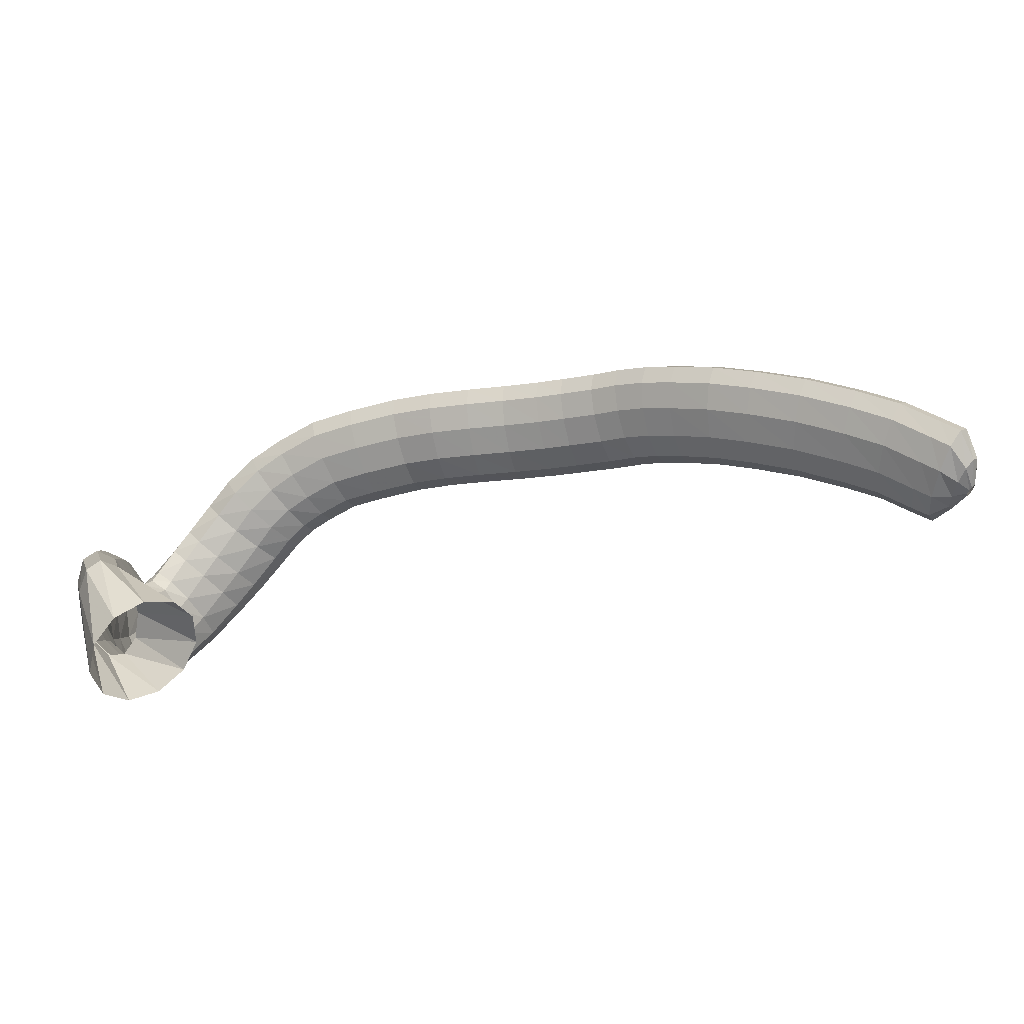
<metadata>
{"format":"obj","ext":"obj","renderer":"f3d","projection":"perspective","resolution":1024,"background":"white","views":[{"elev":66.8,"azim":169.6,"up":"+Y"}]}
</metadata>
<code>
g tube1
v 90.68 139.9 183.7
v 90.85 139.6 183.6
v 91.07 139.4 183.4
v 91.25 139.4 183.3
v 91.35 139.7 183.3
v 91.33 140 183.4
v 91.2 140.4 183.5
v 91 140.7 183.6
v 90.79 140.8 183.7
v 90.64 140.6 183.8
v 90.6 140.3 183.8
v 90.68 139.9 183.7
v 90.28 139.3 185
v 90.91 138 184.3
v 91.71 137.3 183.6
v 92.42 137.5 183.1
v 92.82 138.4 183
v 92.78 139.9 183.4
v 92.32 141.4 184
v 91.57 142.4 184.8
v 90.78 142.7 185.4
v 90.2 142.1 185.7
v 90.01 140.9 185.6
v 90.28 139.3 185
v 90.62 138.4 186.8
v 91.53 136.3 185.3
v 92.74 135.3 183.8
v 93.84 135.7 183
v 94.5 137.3 182.9
v 94.5 139.6 183.7
v 93.84 142 185.1
v 92.74 143.6 186.7
v 91.54 143.9 187.9
v 90.62 142.9 188.4
v 90.28 140.9 188
v 90.62 138.4 186.8
v 92.01 137.8 188.2
v 92.88 135.8 186.5
v 94.03 134.9 185
v 95.09 135.2 184.1
v 95.73 136.9 184.1
v 95.74 139.2 185
v 95.12 141.5 186.5
v 94.07 143 188.1
v 92.92 143.3 189.4
v 92.03 142.3 189.9
v 91.69 140.2 189.4
v 92.01 137.8 188.2
v 94.67 136.8 190.8
v 95.46 134.8 189.1
v 96.53 133.9 187.5
v 97.55 134.4 186.5
v 98.19 136 186.5
v 98.25 138.3 187.5
v 97.71 140.5 189.1
v 96.75 142 190.9
v 95.66 142.2 192.2
v 94.79 141.2 192.7
v 94.42 139.1 192.2
v 94.67 136.8 190.8
v 97.67 135.4 193.2
v 98.31 133.6 191.3
v 99.26 132.8 189.5
v 100.2 133.3 188.6
v 100.9 134.9 188.6
v 101 137.1 189.7
v 100.7 139.2 191.5
v 99.82 140.6 193.4
v 98.83 140.8 194.8
v 97.98 139.7 195.3
v 97.55 137.7 194.7
v 97.67 135.4 193.2
v 101.4 133.7 195.9
v 101.9 131.9 193.9
v 102.8 131.2 192.1
v 103.7 131.7 191.1
v 104.4 133.3 191.2
v 104.6 135.4 192.4
v 104.3 137.5 194.3
v 103.6 138.8 196.2
v 102.7 139 197.7
v 101.8 137.9 198.2
v 101.3 135.9 197.5
v 101.4 133.7 195.9
v 105.2 131.8 198.3
v 105.6 130.1 196.3
v 106.4 129.4 194.4
v 107.3 129.9 193.4
v 108 131.5 193.5
v 108.3 133.6 194.8
v 108.2 135.6 196.7
v 107.5 136.9 198.8
v 106.6 137 200.3
v 105.8 135.9 200.7
v 105.3 134 200
v 105.2 131.8 198.3
v 108.3 130.2 200.2
v 108.6 128.5 198
v 109.3 127.9 196.2
v 110.2 128.4 195.1
v 111 129.9 195.3
v 111.4 132 196.6
v 111.4 133.9 198.7
v 110.9 135.1 200.8
v 110.1 135.2 202.3
v 109.2 134.1 202.7
v 108.5 132.3 202
v 108.3 130.2 200.2
v 111.3 128.2 201.9
v 111.5 126.7 199.7
v 112.1 126 197.7
v 113 126.5 196.7
v 113.8 128 196.9
v 114.4 130 198.3
v 114.5 131.9 200.4
v 114.1 133 202.5
v 113.3 133.1 204.1
v 112.4 132.1 204.5
v 111.7 130.2 203.7
v 111.3 128.2 201.9
v 113.6 126.7 203.1
v 113.7 125.2 200.8
v 114.2 124.6 198.8
v 115.1 125.2 197.7
v 116 126.6 198
v 116.6 128.6 199.4
v 116.8 130.4 201.6
v 116.5 131.4 203.8
v 115.8 131.4 205.4
v 114.9 130.4 205.8
v 114.1 128.6 204.9
v 113.6 126.7 203.1
v 115.9 125 204
v 115.8 123.6 201.7
v 116.3 123.2 199.7
v 117.1 123.7 198.6
v 118 125.2 198.8
v 118.7 127.1 200.3
v 119.1 128.7 202.5
v 118.9 129.7 204.8
v 118.3 129.7 206.4
v 117.4 128.6 206.8
v 116.5 126.9 206
v 115.9 125 204
v 118.4 123.4 204.8
v 118.3 122 202.5
v 118.7 121.5 200.4
v 119.4 122.2 199.3
v 120.2 123.7 199.5
v 120.9 125.6 201
v 121.2 127.3 203.2
v 121.1 128.2 205.5
v 120.6 128.1 207.1
v 119.8 127 207.6
v 119 125.2 206.7
v 118.4 123.4 204.8
v 121.7 121.6 205.8
v 121.6 120.2 203.4
v 122 119.8 201.4
v 122.6 120.5 200.2
v 123.3 122 200.4
v 123.9 124 201.8
v 124.1 125.8 204
v 124 126.7 206.3
v 123.5 126.6 208
v 122.8 125.4 208.5
v 122.1 123.6 207.6
v 121.7 121.6 205.8
v 124.4 120.5 206.4
v 124.4 119.1 204.1
v 124.7 118.6 202
v 125.3 119.4 200.9
v 125.9 121 201
v 126.3 123 202.4
v 126.5 124.8 204.6
v 126.3 125.7 206.9
v 125.9 125.6 208.5
v 125.3 124.4 209
v 124.7 122.5 208.2
v 124.4 120.5 206.4
v 127.9 119.2 207.2
v 128 117.7 204.9
v 128.3 117.3 202.9
v 128.8 118 201.7
v 129.4 119.7 201.9
v 129.7 121.7 203.2
v 129.8 123.5 205.4
v 129.6 124.5 207.7
v 129.2 124.3 209.3
v 128.6 123.1 209.9
v 128.2 121.2 209.1
v 127.9 119.2 207.2
v 131.5 118.1 208.1
v 131.6 116.6 205.8
v 131.9 116.2 203.7
v 132.4 116.9 202.5
v 132.9 118.6 202.7
v 133.3 120.6 204
v 133.4 122.4 206.2
v 133.2 123.4 208.5
v 132.7 123.2 210.2
v 132.2 122 210.7
v 131.8 120.1 209.9
v 131.5 118.1 208.1
v 135 116.9 208.9
v 135 115.5 206.5
v 135.3 115.1 204.5
v 135.8 115.8 203.3
v 136.4 117.4 203.5
v 136.9 119.4 204.8
v 137 121.2 207
v 136.9 122.2 209.3
v 136.5 122 211
v 135.9 120.8 211.5
v 135.4 118.9 210.7
v 135 116.9 208.9
v 138.6 115.4 209.6
v 138.4 114 207.2
v 138.6 113.7 205.1
v 139 114.4 204
v 139.6 116.1 204.1
v 140.2 118 205.5
v 140.6 119.7 207.8
v 140.6 120.6 210.1
v 140.3 120.4 211.8
v 139.7 119.2 212.3
v 139.1 117.3 211.5
v 138.6 115.4 209.6
v 143 113.7 210
v 142.7 112.4 207.7
v 142.7 112.1 205.6
v 143.2 112.9 204.4
v 143.8 114.5 204.5
v 144.4 116.4 206
v 144.9 118.1 208.2
v 145.1 118.9 210.5
v 144.8 118.7 212.2
v 144.3 117.4 212.8
v 143.6 115.6 211.9
v 143 113.7 210
v 146.6 112.2 210.3
v 146 111 207.9
v 145.8 110.8 205.8
v 146.1 111.6 204.6
v 146.9 113.2 204.8
v 147.8 115 206.2
v 148.6 116.5 208.4
v 149 117.2 210.8
v 148.9 116.9 212.5
v 148.4 115.7 213
v 147.5 113.9 212.2
v 146.6 112.2 210.3
v 150.1 110.5 209.8
v 149.1 109.4 207.5
v 148.6 109.3 205.4
v 148.8 110.1 204.2
v 149.7 111.7 204.4
v 150.8 113.4 205.7
v 151.9 114.8 207.9
v 152.7 115.4 210.2
v 152.8 115 211.9
v 152.3 113.8 212.4
v 151.2 112.1 211.7
v 150.1 110.5 209.8
v 152.9 109.1 209.2
v 151.6 108.1 207
v 150.8 108 205
v 150.8 108.9 203.8
v 151.7 110.5 203.9
v 153 112.2 205.1
v 154.4 113.5 207.2
v 155.5 114 209.4
v 155.8 113.6 211
v 155.4 112.3 211.6
v 154.3 110.6 210.9
v 152.9 109.1 209.2
v 155.5 107.8 208
v 153.8 106.9 206
v 152.8 107 204.1
v 152.6 107.9 203
v 153.5 109.4 203
v 155.1 111 204.1
v 156.8 112.2 205.9
v 158.2 112.7 207.9
v 158.8 112.2 209.5
v 158.4 110.9 210.1
v 157.2 109.3 209.5
v 155.5 107.8 208
v 157.9 106.4 206.6
v 156.1 105.4 204.7
v 154.8 105.4 203
v 154.5 106.4 201.9
v 155.3 107.9 201.8
v 156.9 109.6 202.7
v 158.8 110.9 204.4
v 160.4 111.4 206.2
v 161.2 110.9 207.7
v 160.9 109.6 208.3
v 159.7 107.9 207.9
v 157.9 106.4 206.6
v 161 105.1 204.4
v 159.2 104 202.7
v 157.9 103.8 201
v 157.5 104.7 199.9
v 158 106.4 199.8
v 159.4 108.2 200.7
v 161.2 109.7 202.3
v 162.8 110.4 204.1
v 163.7 110 205.5
v 163.7 108.7 206.1
v 162.7 106.8 205.7
v 161 105.1 204.4
v 163.6 104.5 202.6
v 161.9 103.1 200.9
v 160.5 102.8 199.3
v 159.9 103.7 198.3
v 160.2 105.4 198.3
v 161.3 107.4 199.1
v 162.9 109.1 200.7
v 164.5 110 202.4
v 165.6 109.7 203.8
v 165.7 108.4 204.3
v 165 106.4 203.9
v 163.6 104.5 202.6
v 166.9 104.3 200.1
v 165.5 102.7 198.3
v 164.2 102.2 196.8
v 163.3 102.9 195.9
v 163.1 104.6 195.9
v 163.7 106.8 197
v 164.9 108.7 198.6
v 166.3 109.8 200.3
v 167.5 109.8 201.6
v 168 108.5 202.1
v 167.8 106.4 201.5
v 166.9 104.3 200.1
v 169.7 105.8 197.6
v 169 104.2 195.5
v 167.8 103.6 193.8
v 166.7 104.1 193.1
v 165.8 105.5 193.6
v 165.5 107.4 195.2
v 166 109.2 197.3
v 166.9 110.3 199.3
v 168.1 110.4 200.5
v 169.2 109.5 200.6
v 169.8 107.7 199.5
v 169.7 105.8 197.6
v 171.4 108.8 195.5
v 170.9 107.7 193
v 169.7 107.2 191.3
v 168.3 107.4 190.8
v 167.2 108.2 191.8
v 166.6 109.4 193.9
v 166.7 110.6 196.5
v 167.6 111.4 198.7
v 168.9 111.6 199.8
v 170.2 111.1 199.5
v 171.2 110 197.9
v 171.4 108.8 195.5
v 171.8 112.4 194
v 171.2 111.6 191.5
v 169.9 111.1 189.8
v 168.5 111.1 189.6
v 167.4 111.6 190.8
v 166.8 112.4 193.1
v 167.1 113.3 195.7
v 168.1 114 197.9
v 169.5 114.2 198.9
v 170.8 114 198.4
v 171.7 113.3 196.6
v 171.8 112.4 194
v 171.9 116.6 192.5
v 171.2 116 189.9
v 169.9 115.5 188.3
v 168.4 115.4 188.1
v 167.3 115.7 189.4
v 166.9 116.3 191.8
v 167.3 117 194.5
v 168.4 117.6 196.7
v 169.8 117.8 197.6
v 171.1 117.7 197.1
v 171.9 117.3 195.1
v 171.9 116.6 192.5
v 171.6 121.4 191.6
v 170.7 120.9 189.1
v 169.4 120.5 187.5
v 167.9 120.4 187.3
v 166.9 120.6 188.7
v 166.5 121 191.1
v 167 121.5 193.8
v 168.1 121.9 196
v 169.6 122.2 196.9
v 170.9 122.2 196.3
v 171.6 121.9 194.3
v 171.6 121.4 191.6
v 171.3 126 190.8
v 170.5 125.4 188.3
v 169.1 125 186.7
v 167.7 124.9 186.5
v 166.6 125.1 187.8
v 166.2 125.6 190.2
v 166.6 126.2 193
v 167.8 126.7 195.1
v 169.2 127 196
v 170.5 126.9 195.4
v 171.3 126.6 193.5
v 171.3 126 190.8
v 171.1 130.5 189.7
v 170.3 129.7 187.2
v 169 129.1 185.6
v 167.6 129 185.4
v 166.5 129.4 186.7
v 166 130.1 189.1
v 166.4 130.9 191.8
v 167.5 131.6 193.9
v 168.9 131.9 194.8
v 170.3 131.8 194.3
v 171.1 131.2 192.4
v 171.1 130.5 189.7
v 170.9 134.7 188.3
v 170.2 133.8 185.8
v 168.9 133.2 184.2
v 167.5 133.1 184
v 166.4 133.5 185.3
v 165.9 134.4 187.6
v 166.2 135.3 190.2
v 167.3 136.1 192.3
v 168.7 136.4 193.2
v 170 136.3 192.7
v 170.9 135.6 190.9
v 170.9 134.7 188.3
v 171 138.1 187
v 170.3 137.2 184.6
v 169 136.6 183
v 167.6 136.5 182.7
v 166.5 137 184
v 166 137.9 186.2
v 166.3 138.9 188.8
v 167.3 139.7 191
v 168.7 140 191.9
v 170.1 139.8 191.4
v 170.9 139.1 189.6
v 171 138.1 187
v 171 140.1 186.2
v 170.3 138.9 183.8
v 169 138.1 182.3
v 167.6 138 182.2
v 166.4 138.5 183.3
v 166 139.6 185.5
v 166.3 140.9 188
v 167.4 141.9 190
v 168.8 142.4 190.9
v 170.1 142.2 190.4
v 170.9 141.3 188.6
v 171 140.1 186.2
v 170.7 142.4 184.7
v 170.4 140.1 183.3
v 169.4 138.4 182.5
v 168.1 137.8 182.7
v 166.9 138.4 183.8
v 166.2 140.2 185.4
v 166.2 142.5 187
v 166.9 144.6 188.2
v 168.1 145.8 188.5
v 169.4 145.8 187.8
v 170.4 144.5 186.4
v 170.7 142.4 184.7
v 169.9 146.2 178.3
v 169.4 143.6 177.2
v 167.6 141.5 177
v 165.1 140.4 177.8
v 162.8 140.7 179.2
v 161.2 142.3 180.9
v 161 144.7 182.4
v 162.2 147.2 183
v 164.5 148.9 182.8
v 167 149.3 181.6
v 169 148.3 180
v 169.9 146.2 178.3
f 1 2 14
f 14 13 1
f 2 3 15
f 15 14 2
f 3 4 16
f 16 15 3
f 4 5 17
f 17 16 4
f 5 6 18
f 18 17 5
f 6 7 19
f 19 18 6
f 7 8 20
f 20 19 7
f 8 9 21
f 21 20 8
f 9 10 22
f 22 21 9
f 10 11 23
f 23 22 10
f 11 12 24
f 24 23 11
f 13 14 26
f 26 25 13
f 14 15 27
f 27 26 14
f 15 16 28
f 28 27 15
f 16 17 29
f 29 28 16
f 17 18 30
f 30 29 17
f 18 19 31
f 31 30 18
f 19 20 32
f 32 31 19
f 20 21 33
f 33 32 20
f 21 22 34
f 34 33 21
f 22 23 35
f 35 34 22
f 23 24 36
f 36 35 23
f 25 26 38
f 38 37 25
f 26 27 39
f 39 38 26
f 27 28 40
f 40 39 27
f 28 29 41
f 41 40 28
f 29 30 42
f 42 41 29
f 30 31 43
f 43 42 30
f 31 32 44
f 44 43 31
f 32 33 45
f 45 44 32
f 33 34 46
f 46 45 33
f 34 35 47
f 47 46 34
f 35 36 48
f 48 47 35
f 37 38 50
f 50 49 37
f 38 39 51
f 51 50 38
f 39 40 52
f 52 51 39
f 40 41 53
f 53 52 40
f 41 42 54
f 54 53 41
f 42 43 55
f 55 54 42
f 43 44 56
f 56 55 43
f 44 45 57
f 57 56 44
f 45 46 58
f 58 57 45
f 46 47 59
f 59 58 46
f 47 48 60
f 60 59 47
f 49 50 62
f 62 61 49
f 50 51 63
f 63 62 50
f 51 52 64
f 64 63 51
f 52 53 65
f 65 64 52
f 53 54 66
f 66 65 53
f 54 55 67
f 67 66 54
f 55 56 68
f 68 67 55
f 56 57 69
f 69 68 56
f 57 58 70
f 70 69 57
f 58 59 71
f 71 70 58
f 59 60 72
f 72 71 59
f 61 62 74
f 74 73 61
f 62 63 75
f 75 74 62
f 63 64 76
f 76 75 63
f 64 65 77
f 77 76 64
f 65 66 78
f 78 77 65
f 66 67 79
f 79 78 66
f 67 68 80
f 80 79 67
f 68 69 81
f 81 80 68
f 69 70 82
f 82 81 69
f 70 71 83
f 83 82 70
f 71 72 84
f 84 83 71
f 73 74 86
f 86 85 73
f 74 75 87
f 87 86 74
f 75 76 88
f 88 87 75
f 76 77 89
f 89 88 76
f 77 78 90
f 90 89 77
f 78 79 91
f 91 90 78
f 79 80 92
f 92 91 79
f 80 81 93
f 93 92 80
f 81 82 94
f 94 93 81
f 82 83 95
f 95 94 82
f 83 84 96
f 96 95 83
f 85 86 98
f 98 97 85
f 86 87 99
f 99 98 86
f 87 88 100
f 100 99 87
f 88 89 101
f 101 100 88
f 89 90 102
f 102 101 89
f 90 91 103
f 103 102 90
f 91 92 104
f 104 103 91
f 92 93 105
f 105 104 92
f 93 94 106
f 106 105 93
f 94 95 107
f 107 106 94
f 95 96 108
f 108 107 95
f 97 98 110
f 110 109 97
f 98 99 111
f 111 110 98
f 99 100 112
f 112 111 99
f 100 101 113
f 113 112 100
f 101 102 114
f 114 113 101
f 102 103 115
f 115 114 102
f 103 104 116
f 116 115 103
f 104 105 117
f 117 116 104
f 105 106 118
f 118 117 105
f 106 107 119
f 119 118 106
f 107 108 120
f 120 119 107
f 109 110 122
f 122 121 109
f 110 111 123
f 123 122 110
f 111 112 124
f 124 123 111
f 112 113 125
f 125 124 112
f 113 114 126
f 126 125 113
f 114 115 127
f 127 126 114
f 115 116 128
f 128 127 115
f 116 117 129
f 129 128 116
f 117 118 130
f 130 129 117
f 118 119 131
f 131 130 118
f 119 120 132
f 132 131 119
f 121 122 134
f 134 133 121
f 122 123 135
f 135 134 122
f 123 124 136
f 136 135 123
f 124 125 137
f 137 136 124
f 125 126 138
f 138 137 125
f 126 127 139
f 139 138 126
f 127 128 140
f 140 139 127
f 128 129 141
f 141 140 128
f 129 130 142
f 142 141 129
f 130 131 143
f 143 142 130
f 131 132 144
f 144 143 131
f 133 134 146
f 146 145 133
f 134 135 147
f 147 146 134
f 135 136 148
f 148 147 135
f 136 137 149
f 149 148 136
f 137 138 150
f 150 149 137
f 138 139 151
f 151 150 138
f 139 140 152
f 152 151 139
f 140 141 153
f 153 152 140
f 141 142 154
f 154 153 141
f 142 143 155
f 155 154 142
f 143 144 156
f 156 155 143
f 145 146 158
f 158 157 145
f 146 147 159
f 159 158 146
f 147 148 160
f 160 159 147
f 148 149 161
f 161 160 148
f 149 150 162
f 162 161 149
f 150 151 163
f 163 162 150
f 151 152 164
f 164 163 151
f 152 153 165
f 165 164 152
f 153 154 166
f 166 165 153
f 154 155 167
f 167 166 154
f 155 156 168
f 168 167 155
f 157 158 170
f 170 169 157
f 158 159 171
f 171 170 158
f 159 160 172
f 172 171 159
f 160 161 173
f 173 172 160
f 161 162 174
f 174 173 161
f 162 163 175
f 175 174 162
f 163 164 176
f 176 175 163
f 164 165 177
f 177 176 164
f 165 166 178
f 178 177 165
f 166 167 179
f 179 178 166
f 167 168 180
f 180 179 167
f 169 170 182
f 182 181 169
f 170 171 183
f 183 182 170
f 171 172 184
f 184 183 171
f 172 173 185
f 185 184 172
f 173 174 186
f 186 185 173
f 174 175 187
f 187 186 174
f 175 176 188
f 188 187 175
f 176 177 189
f 189 188 176
f 177 178 190
f 190 189 177
f 178 179 191
f 191 190 178
f 179 180 192
f 192 191 179
f 181 182 194
f 194 193 181
f 182 183 195
f 195 194 182
f 183 184 196
f 196 195 183
f 184 185 197
f 197 196 184
f 185 186 198
f 198 197 185
f 186 187 199
f 199 198 186
f 187 188 200
f 200 199 187
f 188 189 201
f 201 200 188
f 189 190 202
f 202 201 189
f 190 191 203
f 203 202 190
f 191 192 204
f 204 203 191
f 193 194 206
f 206 205 193
f 194 195 207
f 207 206 194
f 195 196 208
f 208 207 195
f 196 197 209
f 209 208 196
f 197 198 210
f 210 209 197
f 198 199 211
f 211 210 198
f 199 200 212
f 212 211 199
f 200 201 213
f 213 212 200
f 201 202 214
f 214 213 201
f 202 203 215
f 215 214 202
f 203 204 216
f 216 215 203
f 205 206 218
f 218 217 205
f 206 207 219
f 219 218 206
f 207 208 220
f 220 219 207
f 208 209 221
f 221 220 208
f 209 210 222
f 222 221 209
f 210 211 223
f 223 222 210
f 211 212 224
f 224 223 211
f 212 213 225
f 225 224 212
f 213 214 226
f 226 225 213
f 214 215 227
f 227 226 214
f 215 216 228
f 228 227 215
f 217 218 230
f 230 229 217
f 218 219 231
f 231 230 218
f 219 220 232
f 232 231 219
f 220 221 233
f 233 232 220
f 221 222 234
f 234 233 221
f 222 223 235
f 235 234 222
f 223 224 236
f 236 235 223
f 224 225 237
f 237 236 224
f 225 226 238
f 238 237 225
f 226 227 239
f 239 238 226
f 227 228 240
f 240 239 227
f 229 230 242
f 242 241 229
f 230 231 243
f 243 242 230
f 231 232 244
f 244 243 231
f 232 233 245
f 245 244 232
f 233 234 246
f 246 245 233
f 234 235 247
f 247 246 234
f 235 236 248
f 248 247 235
f 236 237 249
f 249 248 236
f 237 238 250
f 250 249 237
f 238 239 251
f 251 250 238
f 239 240 252
f 252 251 239
f 241 242 254
f 254 253 241
f 242 243 255
f 255 254 242
f 243 244 256
f 256 255 243
f 244 245 257
f 257 256 244
f 245 246 258
f 258 257 245
f 246 247 259
f 259 258 246
f 247 248 260
f 260 259 247
f 248 249 261
f 261 260 248
f 249 250 262
f 262 261 249
f 250 251 263
f 263 262 250
f 251 252 264
f 264 263 251
f 253 254 266
f 266 265 253
f 254 255 267
f 267 266 254
f 255 256 268
f 268 267 255
f 256 257 269
f 269 268 256
f 257 258 270
f 270 269 257
f 258 259 271
f 271 270 258
f 259 260 272
f 272 271 259
f 260 261 273
f 273 272 260
f 261 262 274
f 274 273 261
f 262 263 275
f 275 274 262
f 263 264 276
f 276 275 263
f 265 266 278
f 278 277 265
f 266 267 279
f 279 278 266
f 267 268 280
f 280 279 267
f 268 269 281
f 281 280 268
f 269 270 282
f 282 281 269
f 270 271 283
f 283 282 270
f 271 272 284
f 284 283 271
f 272 273 285
f 285 284 272
f 273 274 286
f 286 285 273
f 274 275 287
f 287 286 274
f 275 276 288
f 288 287 275
f 277 278 290
f 290 289 277
f 278 279 291
f 291 290 278
f 279 280 292
f 292 291 279
f 280 281 293
f 293 292 280
f 281 282 294
f 294 293 281
f 282 283 295
f 295 294 282
f 283 284 296
f 296 295 283
f 284 285 297
f 297 296 284
f 285 286 298
f 298 297 285
f 286 287 299
f 299 298 286
f 287 288 300
f 300 299 287
f 289 290 302
f 302 301 289
f 290 291 303
f 303 302 290
f 291 292 304
f 304 303 291
f 292 293 305
f 305 304 292
f 293 294 306
f 306 305 293
f 294 295 307
f 307 306 294
f 295 296 308
f 308 307 295
f 296 297 309
f 309 308 296
f 297 298 310
f 310 309 297
f 298 299 311
f 311 310 298
f 299 300 312
f 312 311 299
f 301 302 314
f 314 313 301
f 302 303 315
f 315 314 302
f 303 304 316
f 316 315 303
f 304 305 317
f 317 316 304
f 305 306 318
f 318 317 305
f 306 307 319
f 319 318 306
f 307 308 320
f 320 319 307
f 308 309 321
f 321 320 308
f 309 310 322
f 322 321 309
f 310 311 323
f 323 322 310
f 311 312 324
f 324 323 311
f 313 314 326
f 326 325 313
f 314 315 327
f 327 326 314
f 315 316 328
f 328 327 315
f 316 317 329
f 329 328 316
f 317 318 330
f 330 329 317
f 318 319 331
f 331 330 318
f 319 320 332
f 332 331 319
f 320 321 333
f 333 332 320
f 321 322 334
f 334 333 321
f 322 323 335
f 335 334 322
f 323 324 336
f 336 335 323
f 325 326 338
f 338 337 325
f 326 327 339
f 339 338 326
f 327 328 340
f 340 339 327
f 328 329 341
f 341 340 328
f 329 330 342
f 342 341 329
f 330 331 343
f 343 342 330
f 331 332 344
f 344 343 331
f 332 333 345
f 345 344 332
f 333 334 346
f 346 345 333
f 334 335 347
f 347 346 334
f 335 336 348
f 348 347 335
f 337 338 350
f 350 349 337
f 338 339 351
f 351 350 338
f 339 340 352
f 352 351 339
f 340 341 353
f 353 352 340
f 341 342 354
f 354 353 341
f 342 343 355
f 355 354 342
f 343 344 356
f 356 355 343
f 344 345 357
f 357 356 344
f 345 346 358
f 358 357 345
f 346 347 359
f 359 358 346
f 347 348 360
f 360 359 347
f 349 350 362
f 362 361 349
f 350 351 363
f 363 362 350
f 351 352 364
f 364 363 351
f 352 353 365
f 365 364 352
f 353 354 366
f 366 365 353
f 354 355 367
f 367 366 354
f 355 356 368
f 368 367 355
f 356 357 369
f 369 368 356
f 357 358 370
f 370 369 357
f 358 359 371
f 371 370 358
f 359 360 372
f 372 371 359
f 361 362 374
f 374 373 361
f 362 363 375
f 375 374 362
f 363 364 376
f 376 375 363
f 364 365 377
f 377 376 364
f 365 366 378
f 378 377 365
f 366 367 379
f 379 378 366
f 367 368 380
f 380 379 367
f 368 369 381
f 381 380 368
f 369 370 382
f 382 381 369
f 370 371 383
f 383 382 370
f 371 372 384
f 384 383 371
f 373 374 386
f 386 385 373
f 374 375 387
f 387 386 374
f 375 376 388
f 388 387 375
f 376 377 389
f 389 388 376
f 377 378 390
f 390 389 377
f 378 379 391
f 391 390 378
f 379 380 392
f 392 391 379
f 380 381 393
f 393 392 380
f 381 382 394
f 394 393 381
f 382 383 395
f 395 394 382
f 383 384 396
f 396 395 383
f 385 386 398
f 398 397 385
f 386 387 399
f 399 398 386
f 387 388 400
f 400 399 387
f 388 389 401
f 401 400 388
f 389 390 402
f 402 401 389
f 390 391 403
f 403 402 390
f 391 392 404
f 404 403 391
f 392 393 405
f 405 404 392
f 393 394 406
f 406 405 393
f 394 395 407
f 407 406 394
f 395 396 408
f 408 407 395
f 397 398 410
f 410 409 397
f 398 399 411
f 411 410 398
f 399 400 412
f 412 411 399
f 400 401 413
f 413 412 400
f 401 402 414
f 414 413 401
f 402 403 415
f 415 414 402
f 403 404 416
f 416 415 403
f 404 405 417
f 417 416 404
f 405 406 418
f 418 417 405
f 406 407 419
f 419 418 406
f 407 408 420
f 420 419 407
f 409 410 422
f 422 421 409
f 410 411 423
f 423 422 410
f 411 412 424
f 424 423 411
f 412 413 425
f 425 424 412
f 413 414 426
f 426 425 413
f 414 415 427
f 427 426 414
f 415 416 428
f 428 427 415
f 416 417 429
f 429 428 416
f 417 418 430
f 430 429 417
f 418 419 431
f 431 430 418
f 419 420 432
f 432 431 419
f 421 422 434
f 434 433 421
f 422 423 435
f 435 434 422
f 423 424 436
f 436 435 423
f 424 425 437
f 437 436 424
f 425 426 438
f 438 437 425
f 426 427 439
f 439 438 426
f 427 428 440
f 440 439 427
f 428 429 441
f 441 440 428
f 429 430 442
f 442 441 429
f 430 431 443
f 443 442 430
f 431 432 444
f 444 443 431
f 433 434 446
f 446 445 433
f 434 435 447
f 447 446 434
f 435 436 448
f 448 447 435
f 436 437 449
f 449 448 436
f 437 438 450
f 450 449 437
f 438 439 451
f 451 450 438
f 439 440 452
f 452 451 439
f 440 441 453
f 453 452 440
f 441 442 454
f 454 453 441
f 442 443 455
f 455 454 442
f 443 444 456
f 456 455 443
f 445 446 458
f 458 457 445
f 446 447 459
f 459 458 446
f 447 448 460
f 460 459 447
f 448 449 461
f 461 460 448
f 449 450 462
f 462 461 449
f 450 451 463
f 463 462 450
f 451 452 464
f 464 463 451
f 452 453 465
f 465 464 452
f 453 454 466
f 466 465 453
f 454 455 467
f 467 466 454
f 455 456 468
f 468 467 455
f 457 458 470
f 470 469 457
f 458 459 471
f 471 470 458
f 459 460 472
f 472 471 459
f 460 461 473
f 473 472 460
f 461 462 474
f 474 473 461
f 462 463 475
f 475 474 462
f 463 464 476
f 476 475 463
f 464 465 477
f 477 476 464
f 465 466 478
f 478 477 465
f 466 467 479
f 479 478 466
f 467 468 480
f 480 479 467
g

</code>
